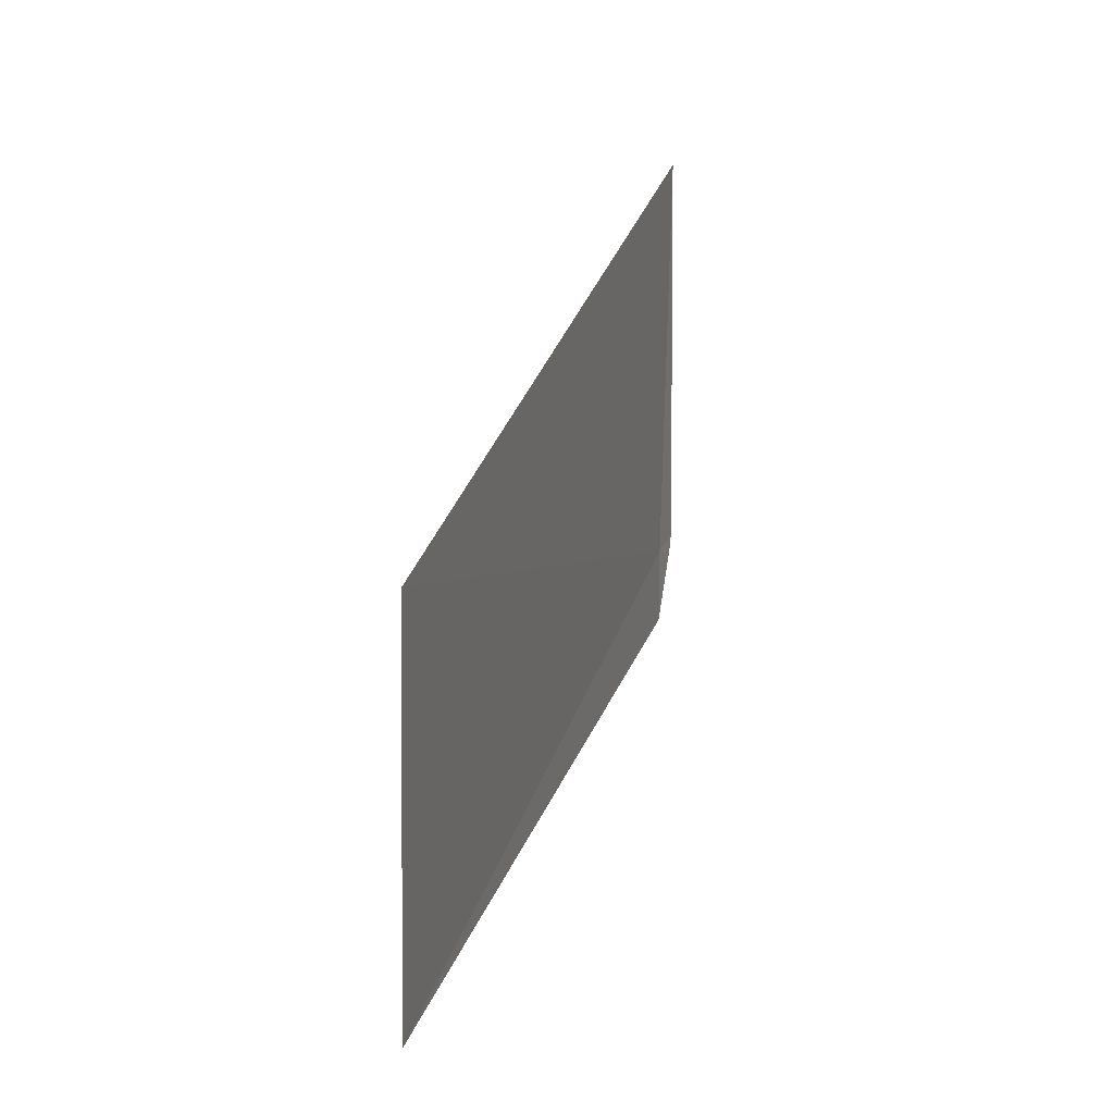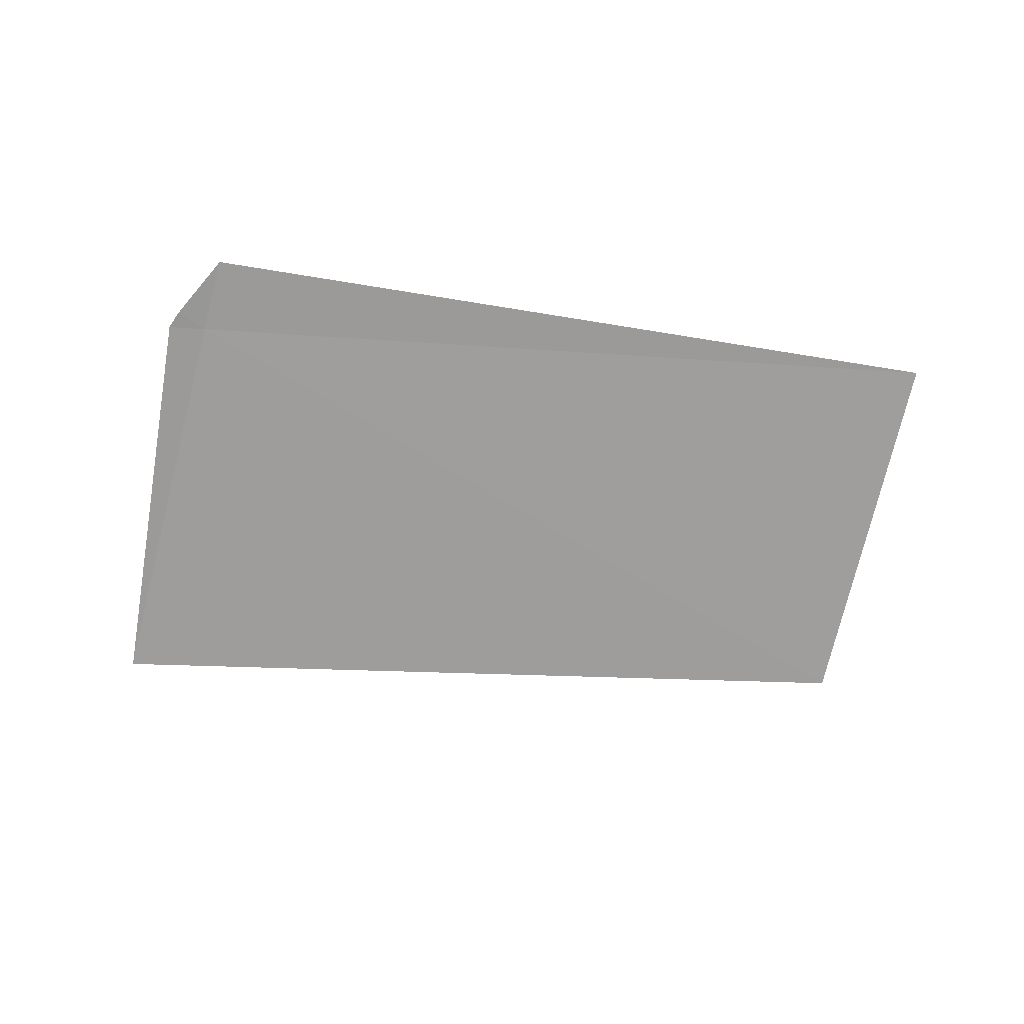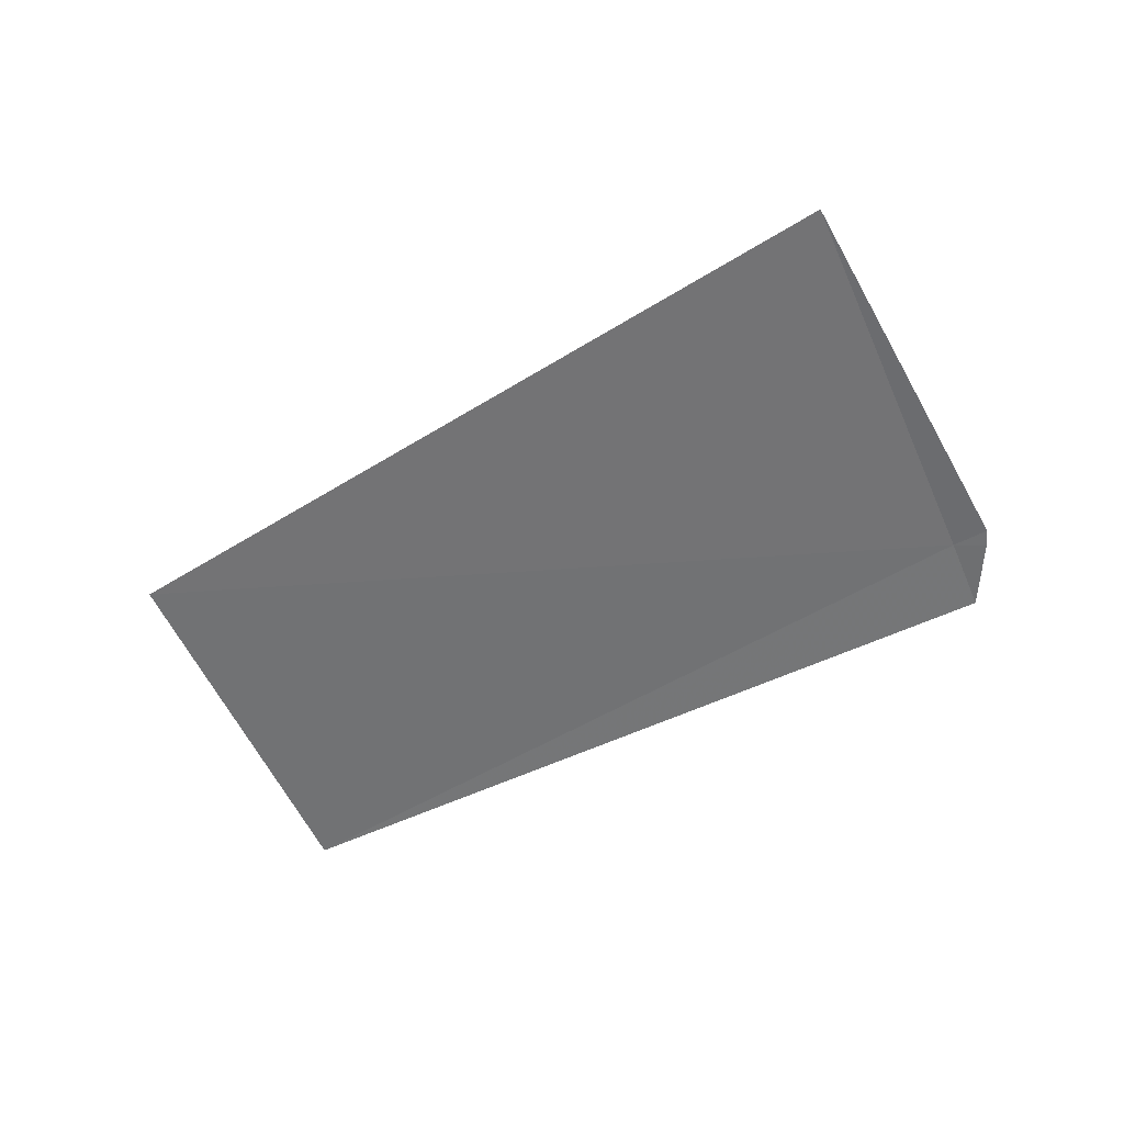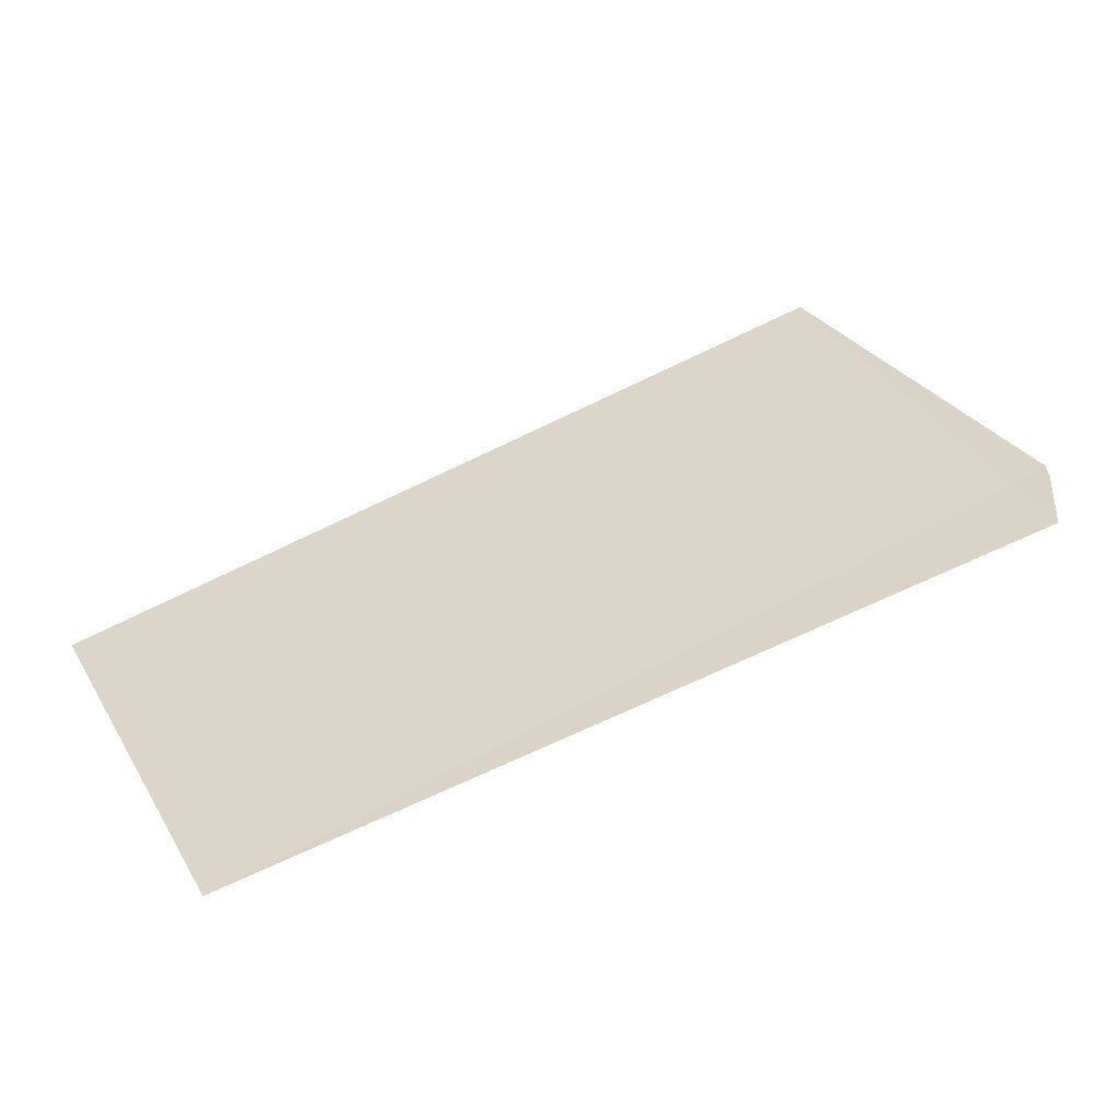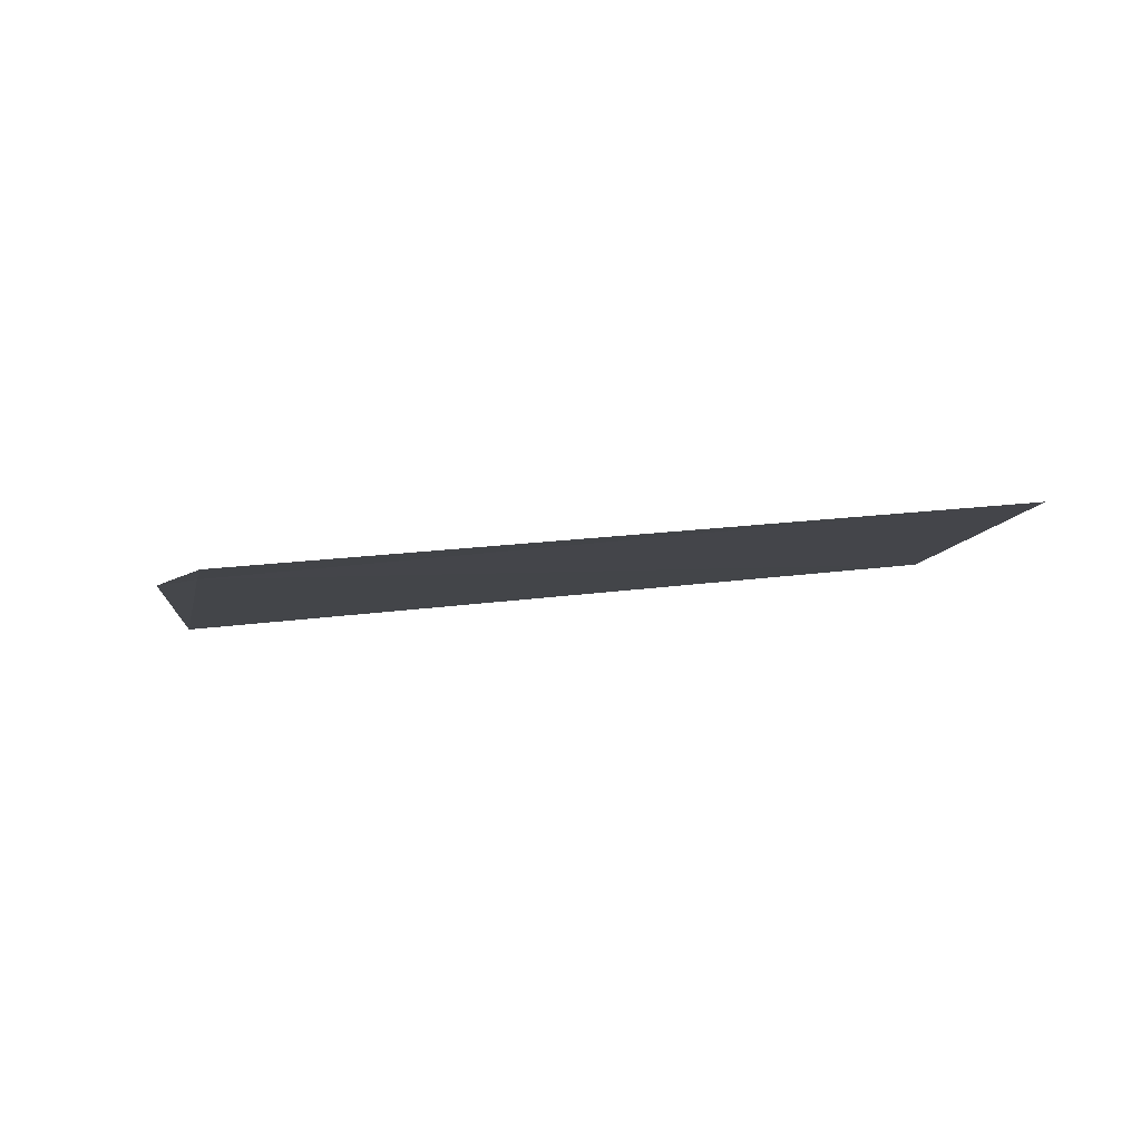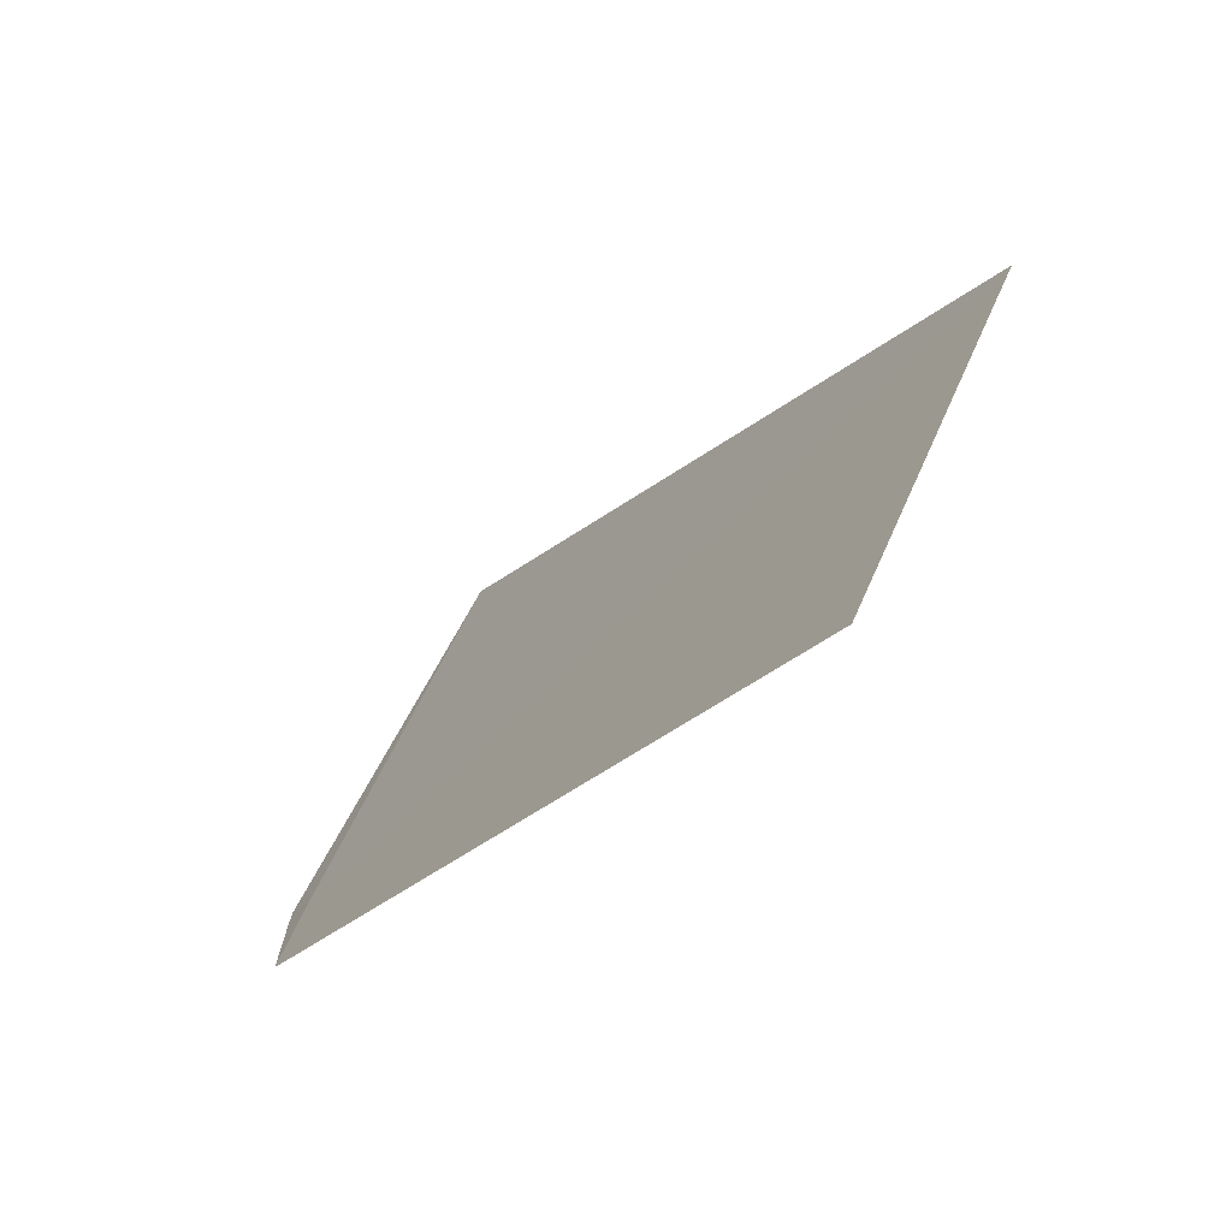
<metadata>
{"format":"obj","ext":"obj","renderer":"f3d","projection":"perspective","resolution":1024,"background":"white","views":[{"elev":-1.7,"azim":103.1,"up":"+Y"},{"elev":-65.3,"azim":-36.6,"up":"+Z"},{"elev":-63.3,"azim":-178.6,"up":"+Z"},{"elev":-63.6,"azim":-173.0,"up":"+Y"},{"elev":-2.1,"azim":-32.8,"up":"+Z"},{"elev":-57.4,"azim":46.6,"up":"+Y"}]}
</metadata>
<code>
v 7.647 -7.147 17.13
v 7.599 -7.27 17.14
v 7.59 -7.147 17.13
v 7.592 -7.116 17.12
v 7.908 -6.504 17.06
v 8.824 -7.852 17.26
v 9.09 -7.238 17.18
f 1 4 3
f 1 6 7
f 1 7 5
f 1 3 2
f 1 5 4
f 1 2 6

</code>
